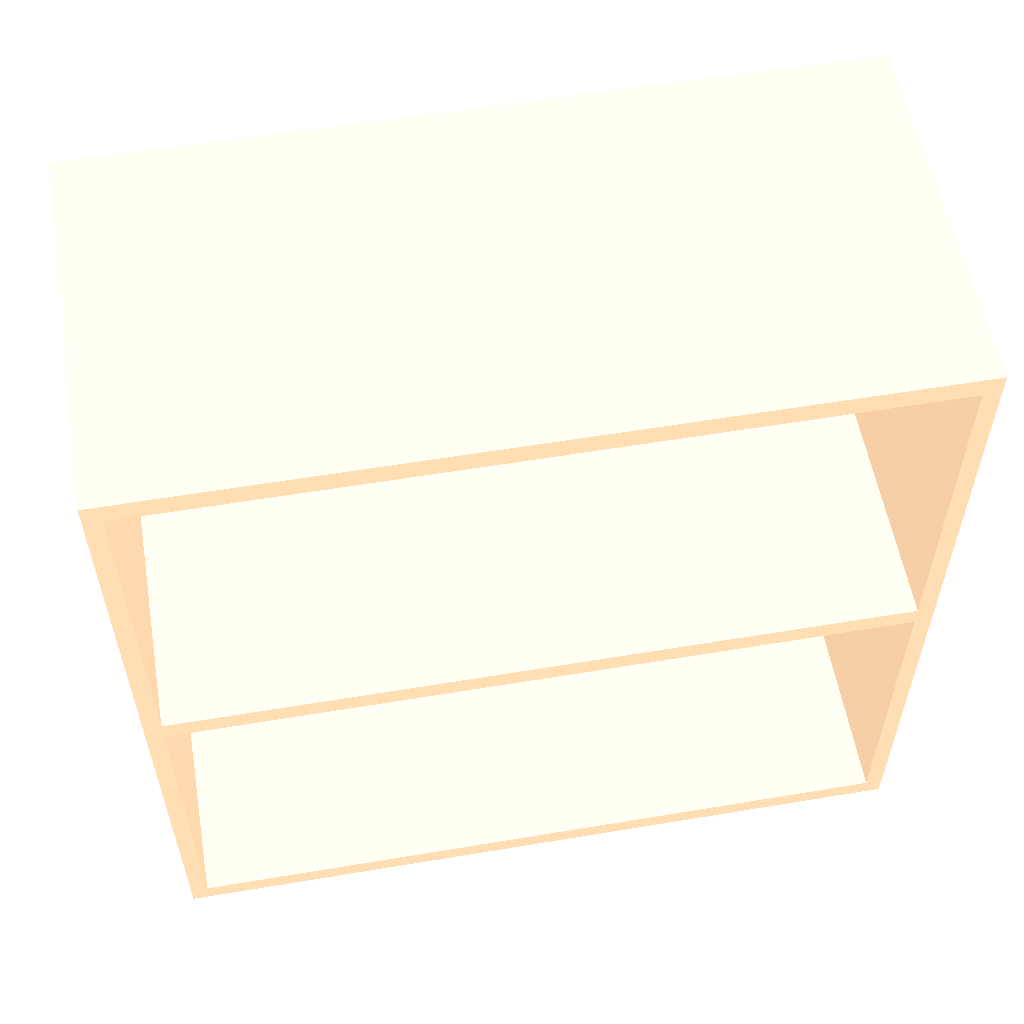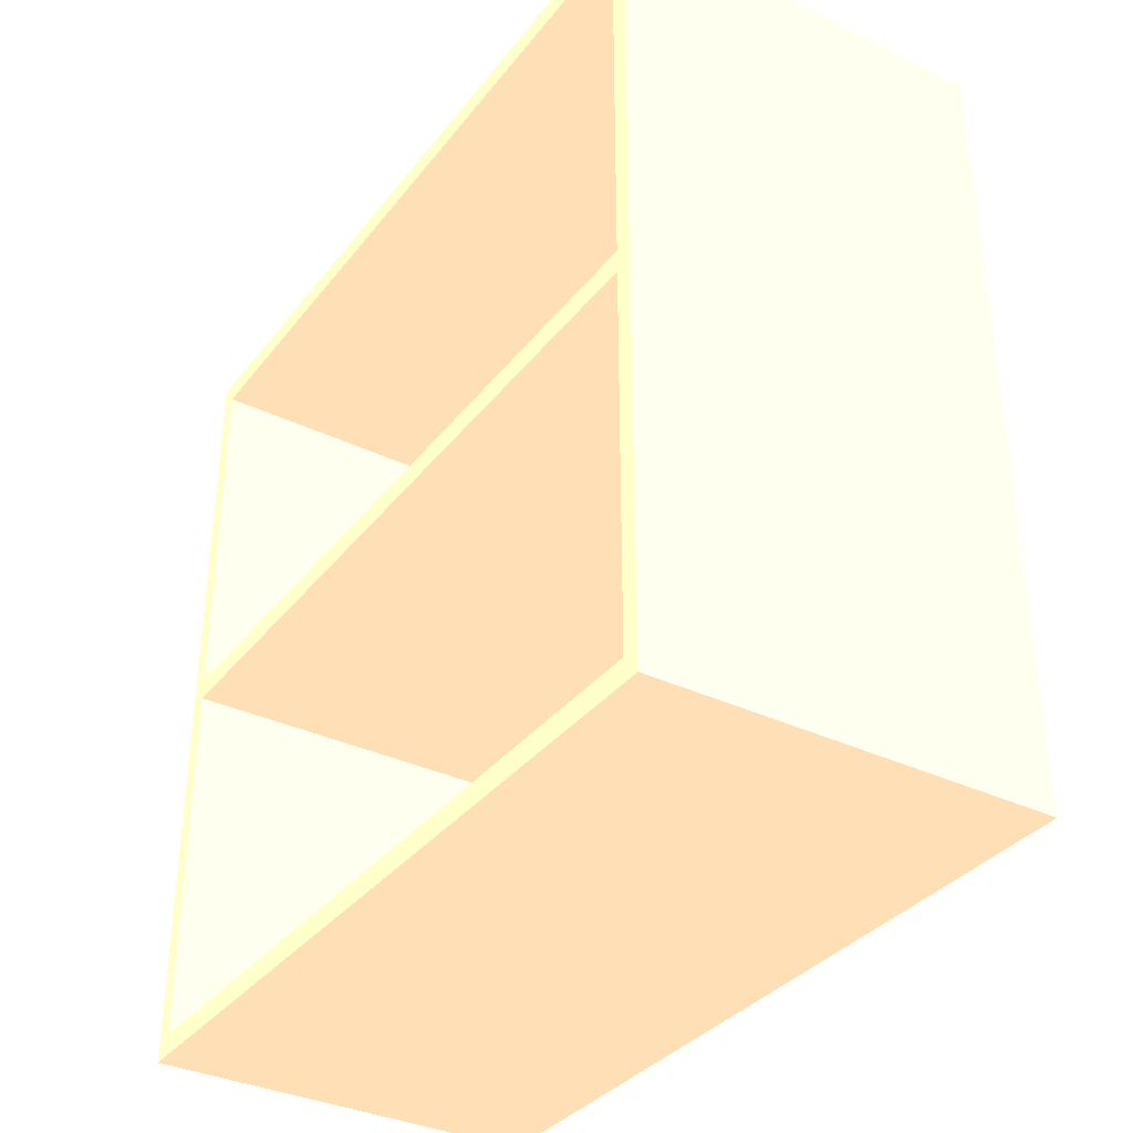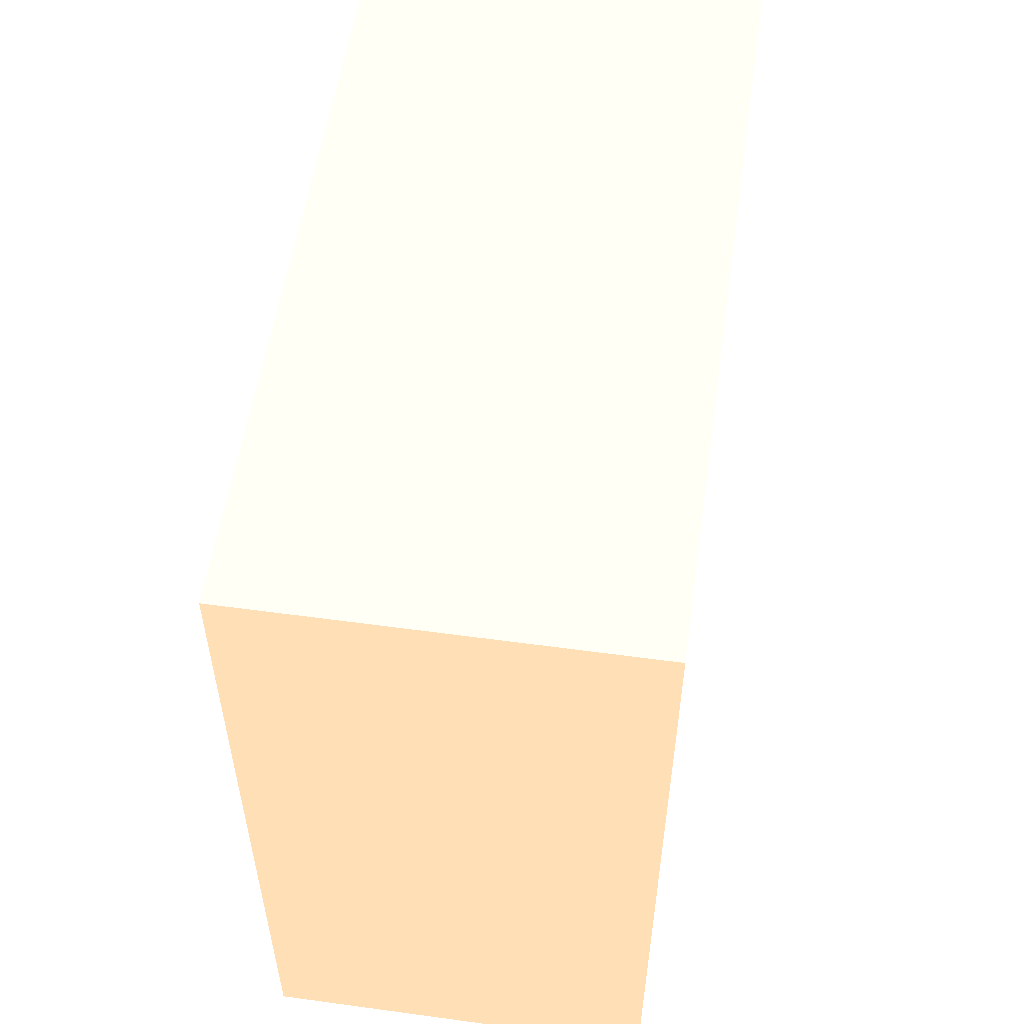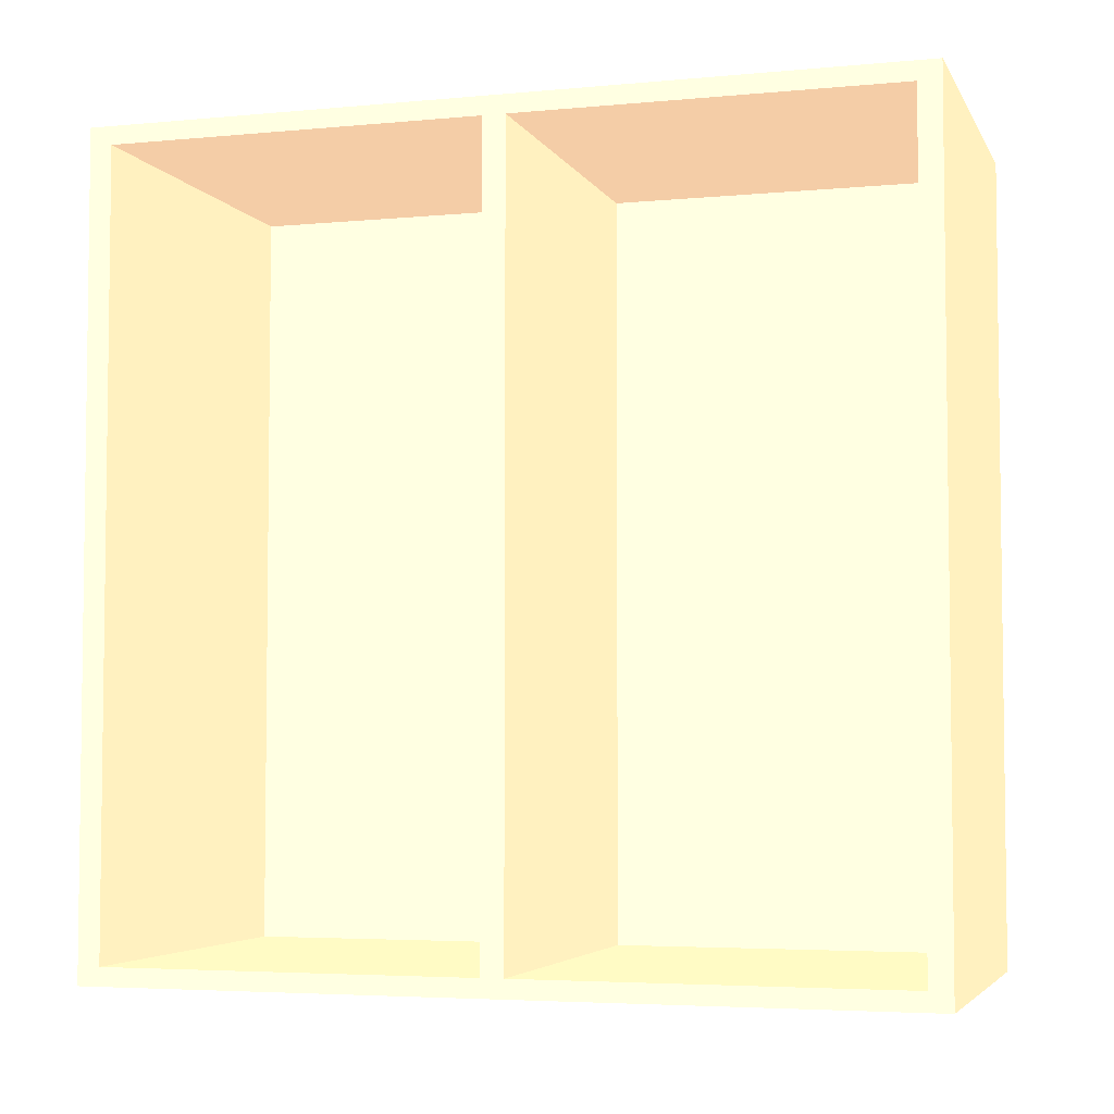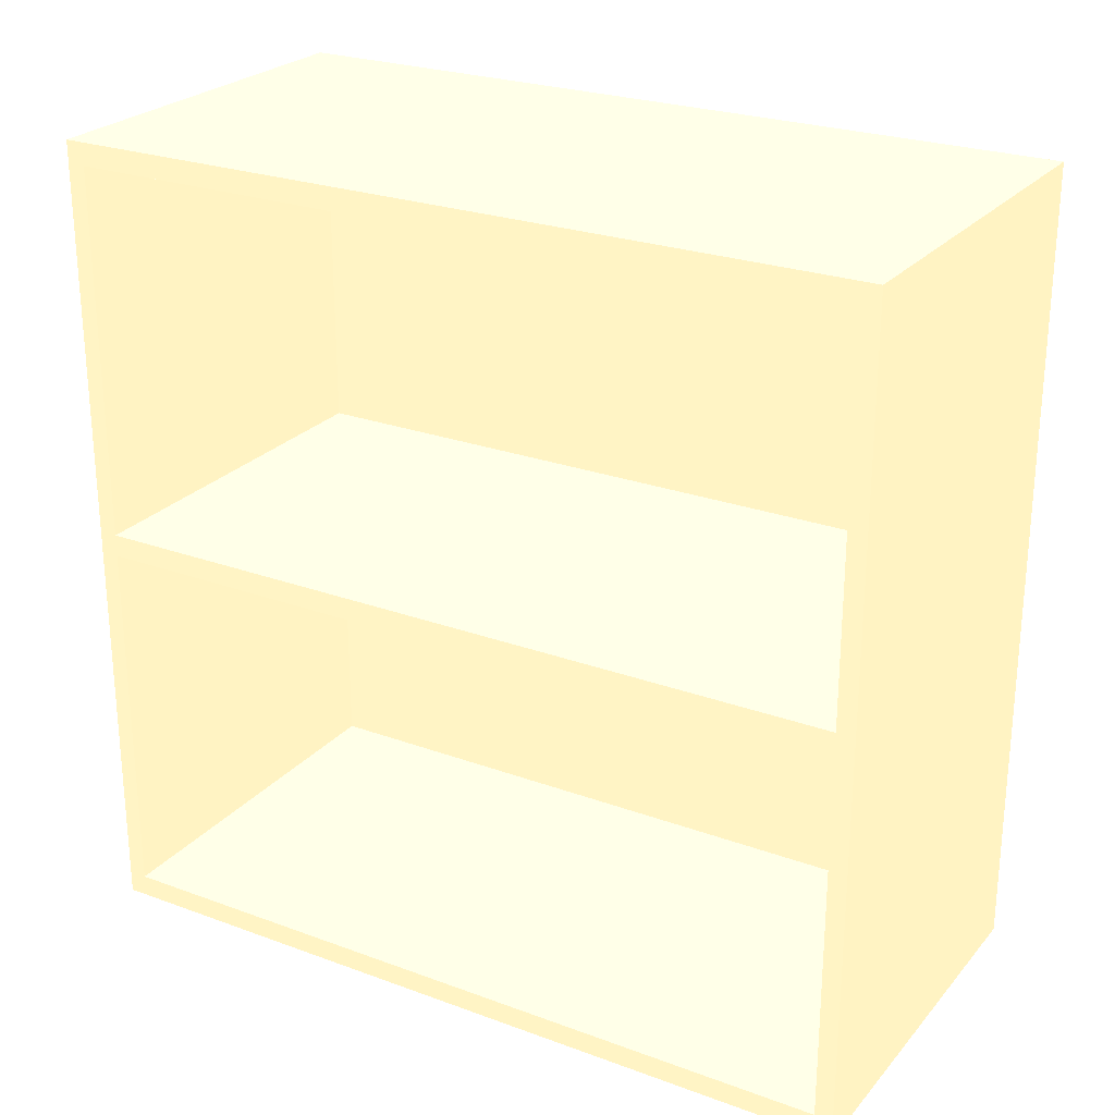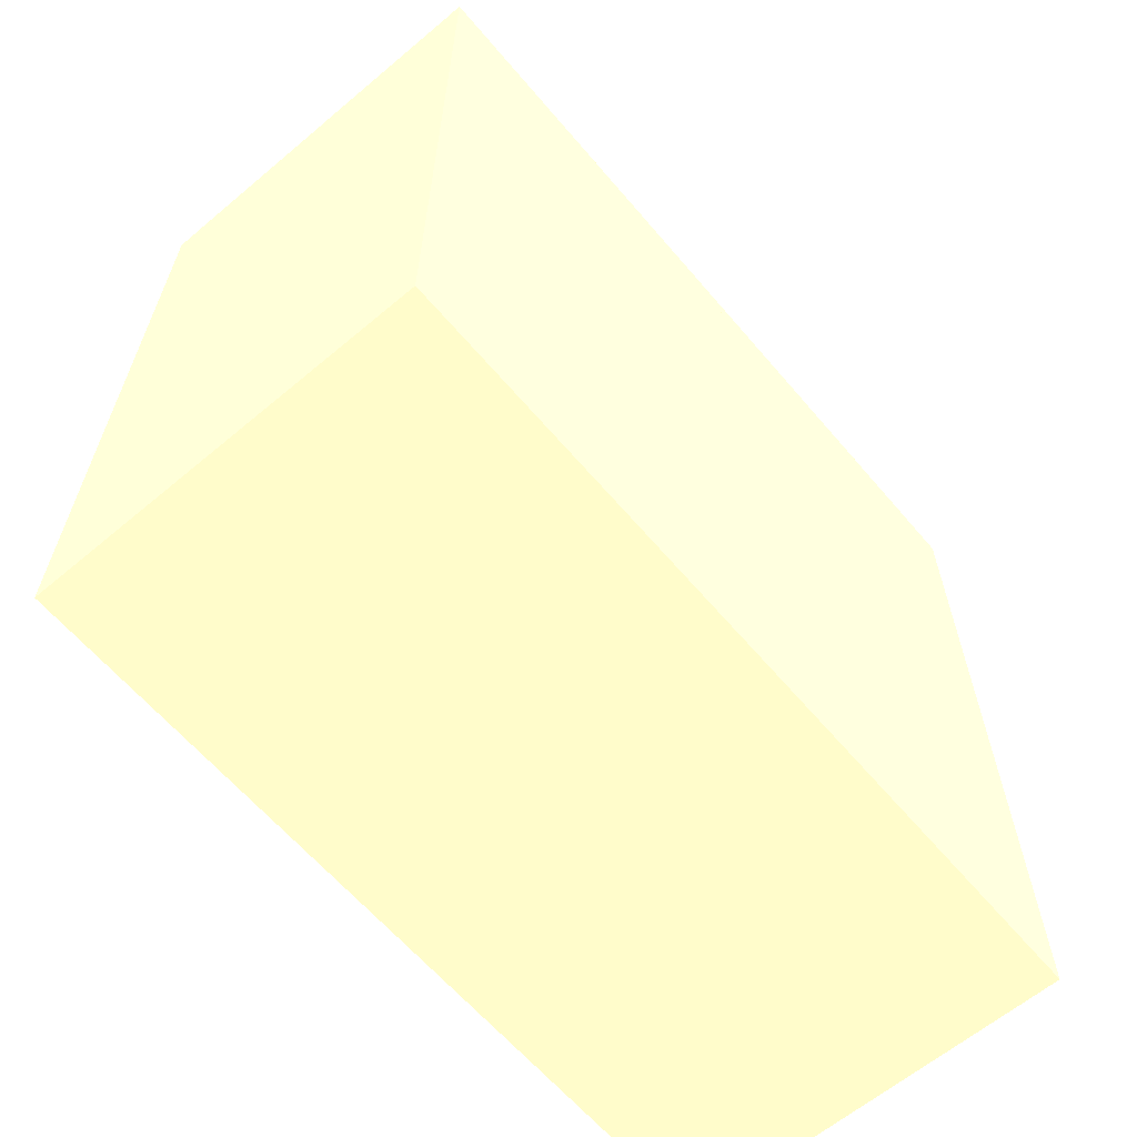
<metadata>
{"format":"obj","ext":"obj","renderer":"f3d","projection":"perspective","resolution":1024,"background":"white","views":[{"elev":56.7,"azim":80.1,"up":"+Z"},{"elev":-35.0,"azim":147.5,"up":"+Z"},{"elev":55.1,"azim":-171.8,"up":"+Y"},{"elev":-4.5,"azim":106.8,"up":"+Y"},{"elev":25.1,"azim":120.7,"up":"+Z"},{"elev":-63.0,"azim":-139.7,"up":"+Z"}]}
</metadata>
<code>
v -0.196 -0.4015 -0.011 0.7686 0.6431 0.5176
v 0.196 -0.4015 -0.011 0.7686 0.6431 0.5176
v -0.196 -0.4015 0.011 0.7686 0.6431 0.5176
v 0.196 -0.4015 0.011 0.7686 0.6431 0.5176
v -0.196 0.4015 -0.011 0.7686 0.6431 0.5176
v 0.196 0.4015 -0.011 0.7686 0.6431 0.5176
v -0.196 0.4015 0.011 0.7686 0.6431 0.5176
v 0.196 0.4015 0.011 0.7686 0.6431 0.5176
v -0.196 0.3835 0.011 0.7686 0.6431 0.5176
v 0.196 0.3835 0.011 0.7686 0.6431 0.5176
v -0.196 0.3835 0.77 0.7686 0.6431 0.5176
v 0.196 0.3835 0.77 0.7686 0.6431 0.5176
v -0.196 0.4015 0.011 0.7686 0.6431 0.5176
v 0.196 0.4015 0.011 0.7686 0.6431 0.5176
v -0.196 0.4015 0.77 0.7686 0.6431 0.5176
v 0.196 0.4015 0.77 0.7686 0.6431 0.5176
v -0.196 -0.4015 0.011 0.7686 0.6431 0.5176
v 0.196 -0.4015 0.011 0.7686 0.6431 0.5176
v -0.196 -0.4015 0.77 0.7686 0.6431 0.5176
v 0.196 -0.4015 0.77 0.7686 0.6431 0.5176
v -0.196 -0.3835 0.011 0.7686 0.6431 0.5176
v 0.196 -0.3835 0.011 0.7686 0.6431 0.5176
v -0.196 -0.3835 0.77 0.7686 0.6431 0.5176
v 0.196 -0.3835 0.77 0.7686 0.6431 0.5176
v -0.178 -0.3835 0.3795 0.7686 0.6431 0.5176
v 0.196 -0.3835 0.3795 0.7686 0.6431 0.5176
v -0.178 -0.3835 0.4015 0.7686 0.6431 0.5176
v 0.196 -0.3835 0.4015 0.7686 0.6431 0.5176
v -0.178 0.3835 0.3795 0.7686 0.6431 0.5176
v 0.196 0.3835 0.3795 0.7686 0.6431 0.5176
v -0.178 0.3835 0.4015 0.7686 0.6431 0.5176
v 0.196 0.3835 0.4015 0.7686 0.6431 0.5176
v -0.196 -0.3835 0.011 0.7686 0.6431 0.5176
v -0.178 -0.3835 0.011 0.7686 0.6431 0.5176
v -0.196 -0.3835 0.77 0.7686 0.6431 0.5176
v -0.178 -0.3835 0.77 0.7686 0.6431 0.5176
v -0.196 0.3835 0.011 0.7686 0.6431 0.5176
v -0.178 0.3835 0.011 0.7686 0.6431 0.5176
v -0.196 0.3835 0.77 0.7686 0.6431 0.5176
v -0.178 0.3835 0.77 0.7686 0.6431 0.5176
v -0.196 -0.4015 0.77 0.7686 0.6431 0.5176
v 0.196 -0.4015 0.77 0.7686 0.6431 0.5176
v -0.196 -0.4015 0.792 0.7686 0.6431 0.5176
v 0.196 -0.4015 0.792 0.7686 0.6431 0.5176
v -0.196 0.4015 0.77 0.7686 0.6431 0.5176
v 0.196 0.4015 0.77 0.7686 0.6431 0.5176
v -0.196 0.4015 0.792 0.7686 0.6431 0.5176
v 0.196 0.4015 0.792 0.7686 0.6431 0.5176
f 5 8 6
f 5 7 8
f 1 3 5
f 3 7 5
f 1 2 3
f 2 4 3
f 2 6 8
f 2 8 4
f 3 4 8
f 3 8 7
f 1 5 2
f 2 5 6
f 13 16 14
f 13 15 16
f 9 11 13
f 11 15 13
f 9 10 11
f 10 12 11
f 10 14 16
f 10 16 12
f 11 12 16
f 11 16 15
f 9 13 10
f 10 13 14
f 21 24 22
f 21 23 24
f 17 19 21
f 19 23 21
f 17 18 19
f 18 20 19
f 18 22 24
f 18 24 20
f 19 20 24
f 19 24 23
f 17 21 18
f 18 21 22
f 29 32 30
f 29 31 32
f 25 27 29
f 27 31 29
f 25 26 27
f 26 28 27
f 26 30 32
f 26 32 28
f 27 28 32
f 27 32 31
f 25 29 26
f 26 29 30
f 37 40 38
f 37 39 40
f 33 35 37
f 35 39 37
f 33 34 35
f 34 36 35
f 34 38 40
f 34 40 36
f 35 36 40
f 35 40 39
f 33 37 34
f 34 37 38
f 45 48 46
f 45 47 48
f 41 43 45
f 43 47 45
f 41 42 43
f 42 44 43
f 42 46 48
f 42 48 44
f 43 44 48
f 43 48 47
f 41 45 42
f 42 45 46

</code>
